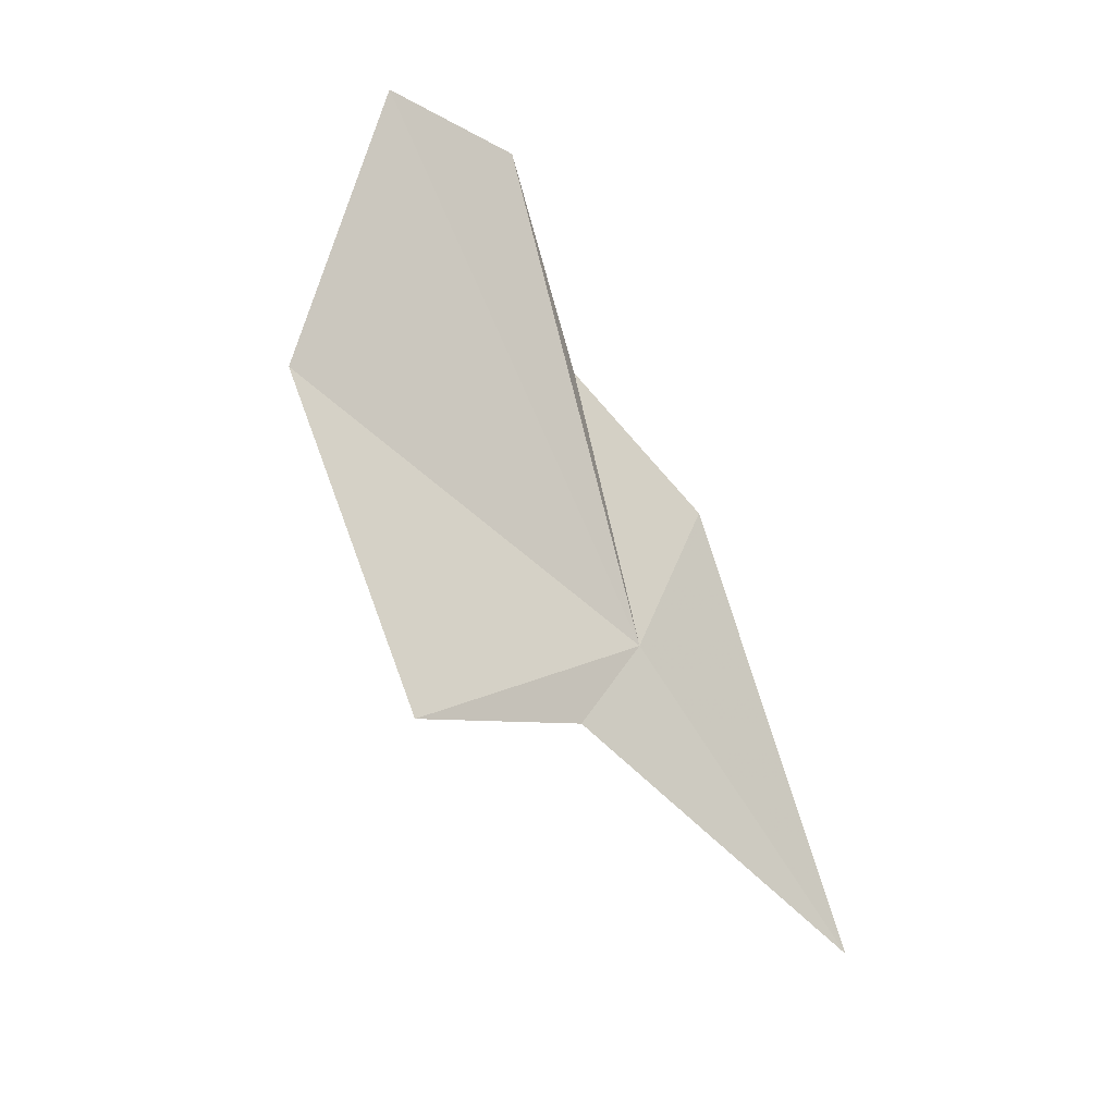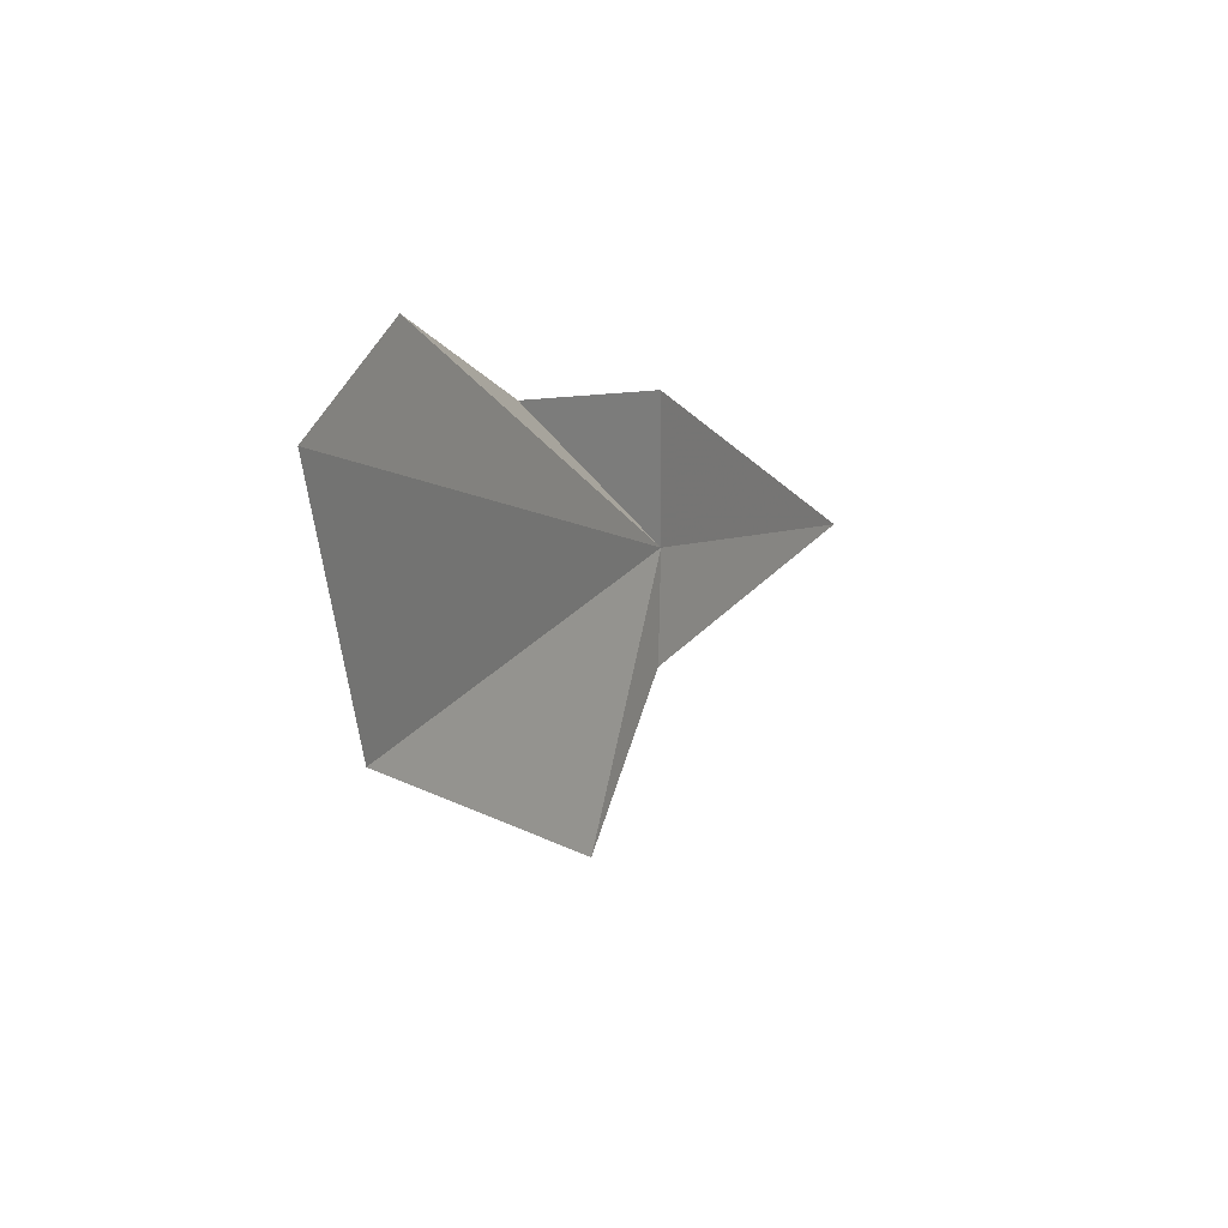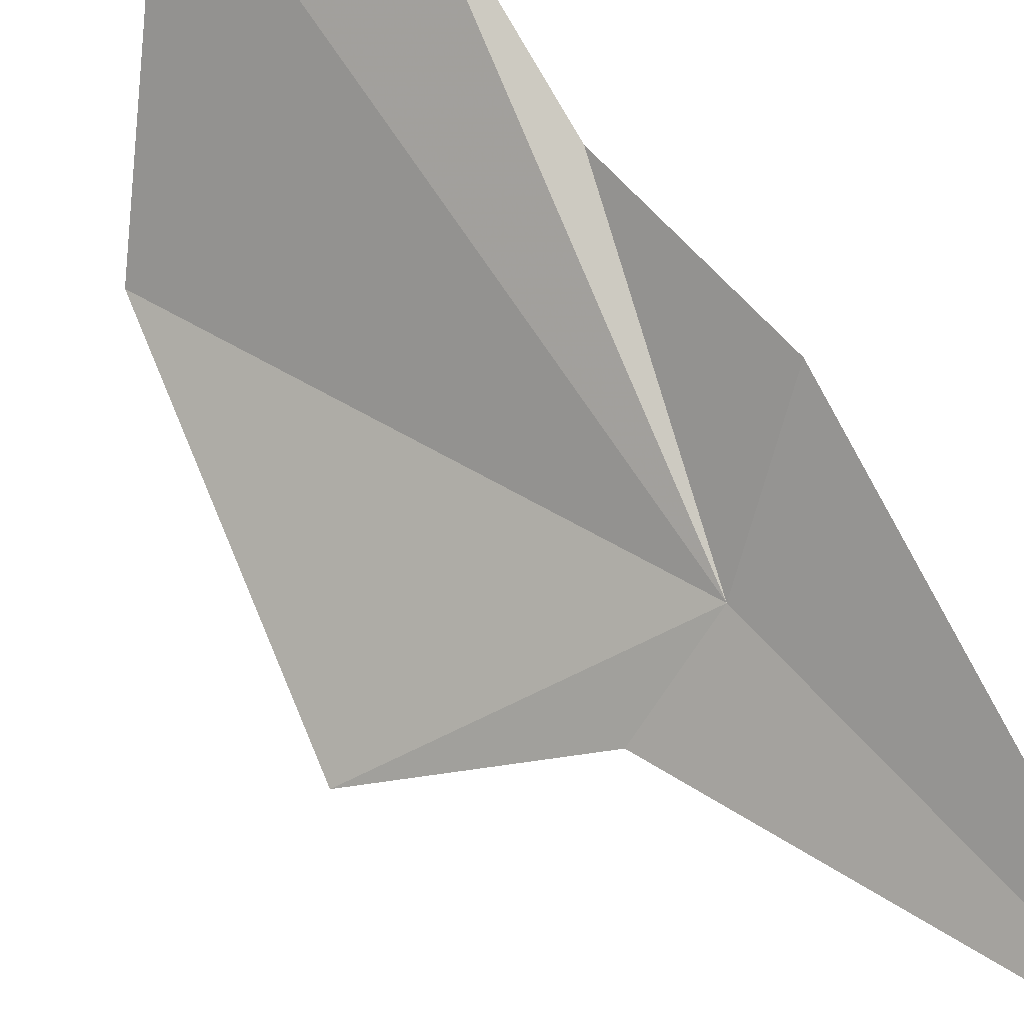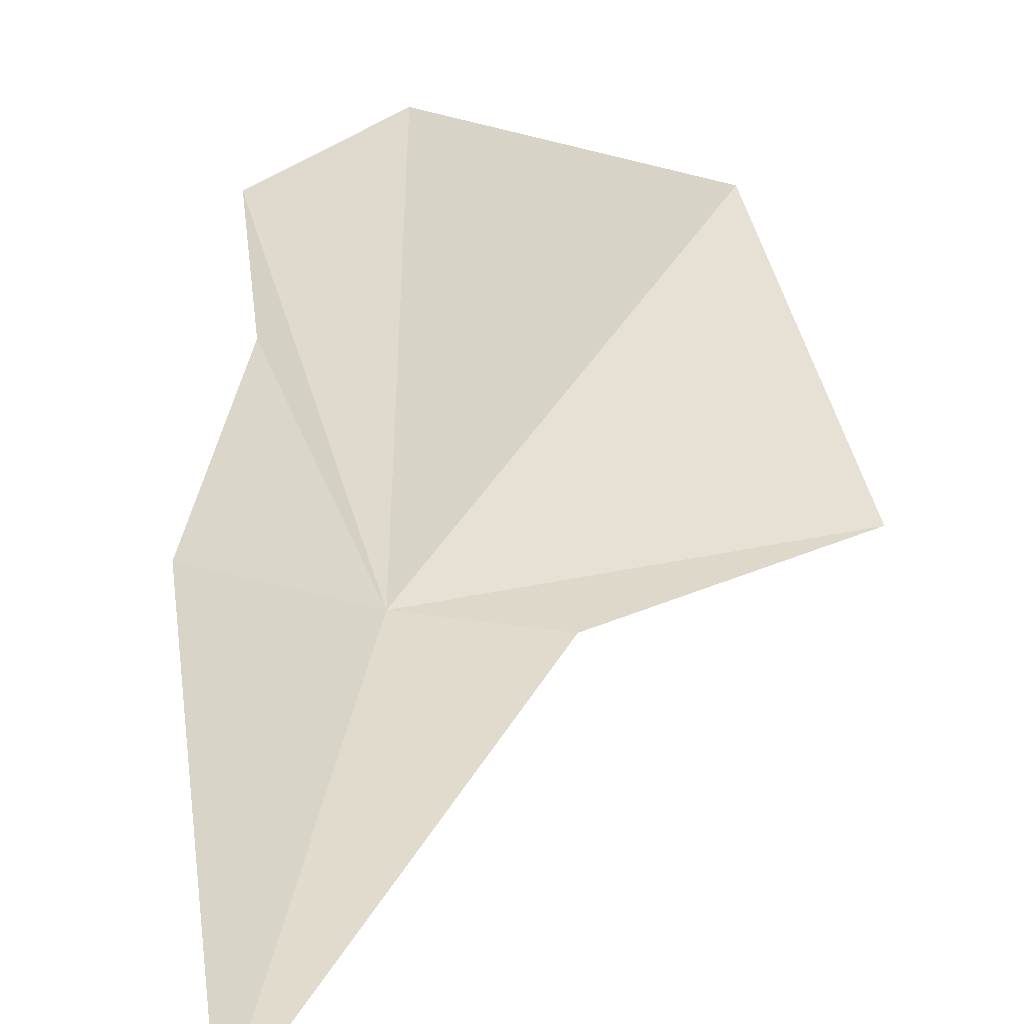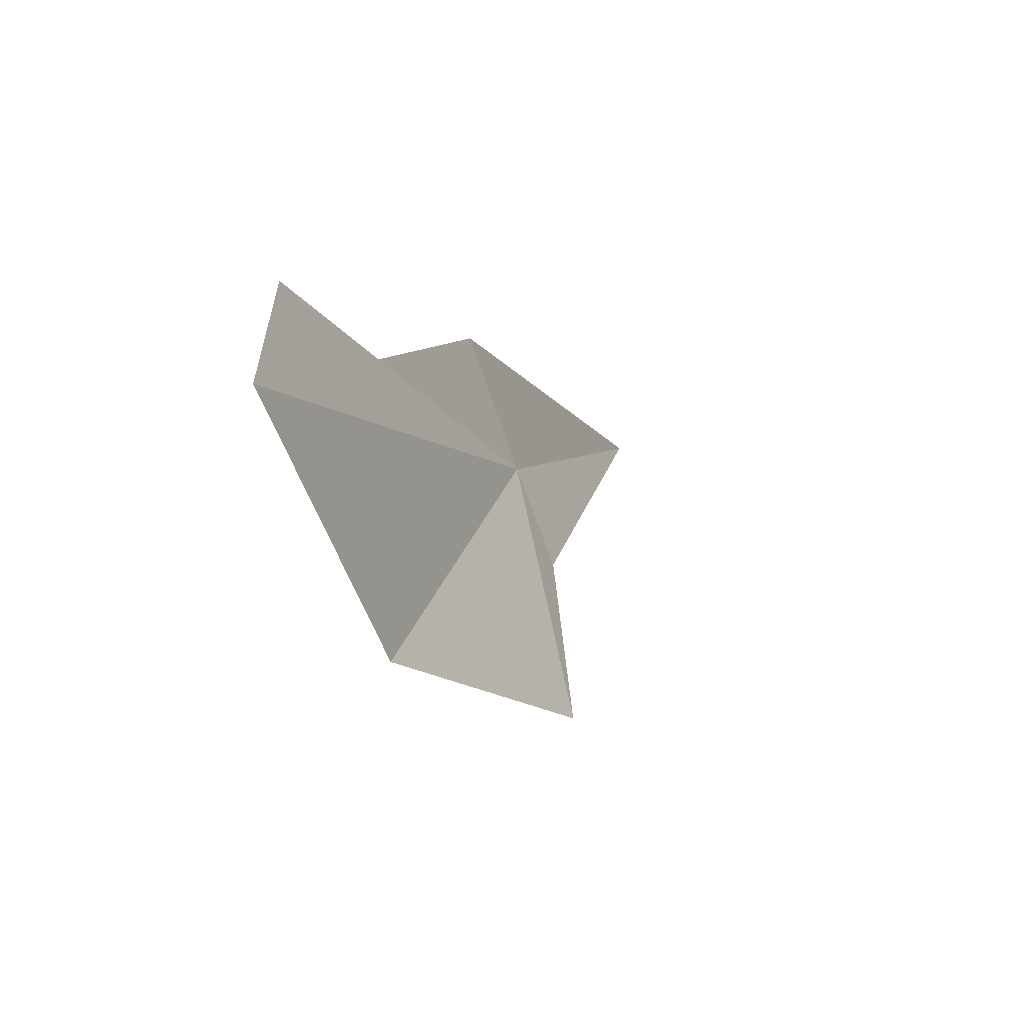
<metadata>
{"format":"obj","ext":"obj","renderer":"f3d","projection":"perspective","resolution":1024,"background":"white","views":[{"elev":16.2,"azim":-52.4,"up":"+Z"},{"elev":79.1,"azim":-85.8,"up":"+Z"},{"elev":-63.0,"azim":32.6,"up":"+Y"},{"elev":9.7,"azim":172.8,"up":"+Y"},{"elev":68.2,"azim":-110.1,"up":"+Z"}]}
</metadata>
<code>
v 0.841 0.491 14.45
v 0.781 0.727 14.94
v 0.893 0.678 14.88
v 0.606 0.69 14.72
v 0.577 0.53 14.45
v 0.895 0.607 14.68
v 0.747 0.486 14.4
v 0.949 0.501 14.55
v 0.943 0.323 14.15
f 1 2 3
f 1 5 4
f 1 3 6
f 1 4 2
f 1 7 5
f 1 6 8
f 1 8 9
f 1 9 7

</code>
